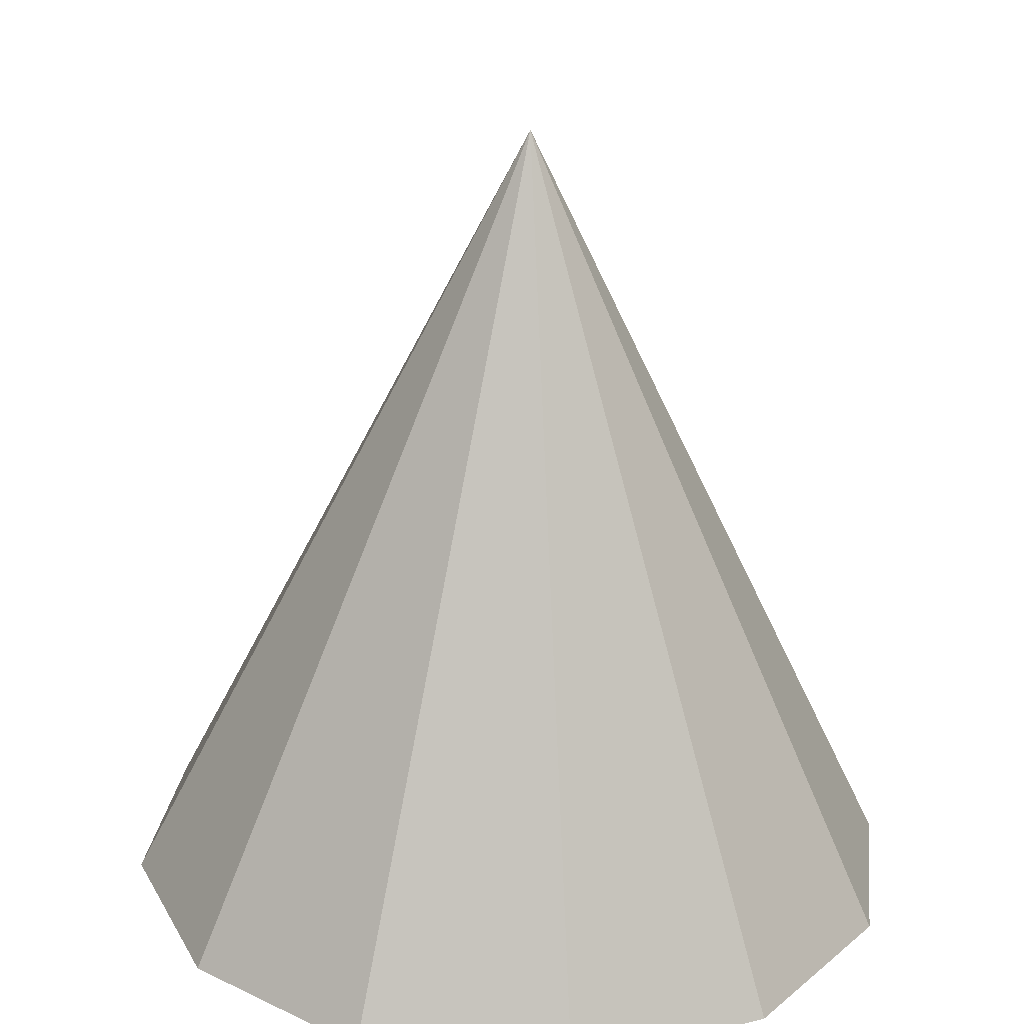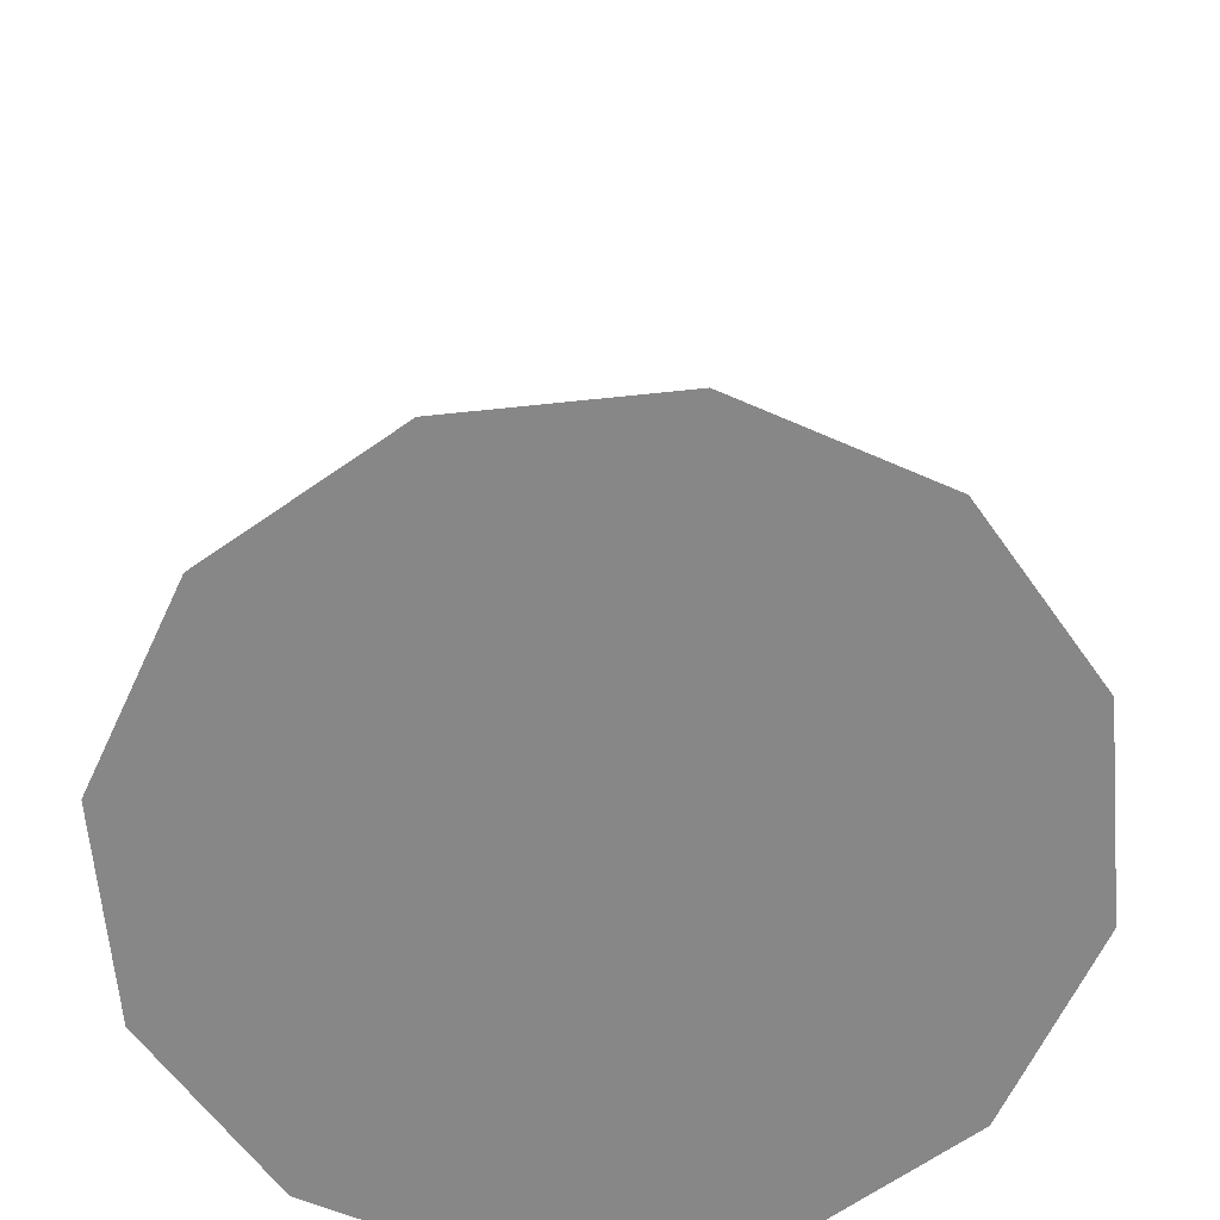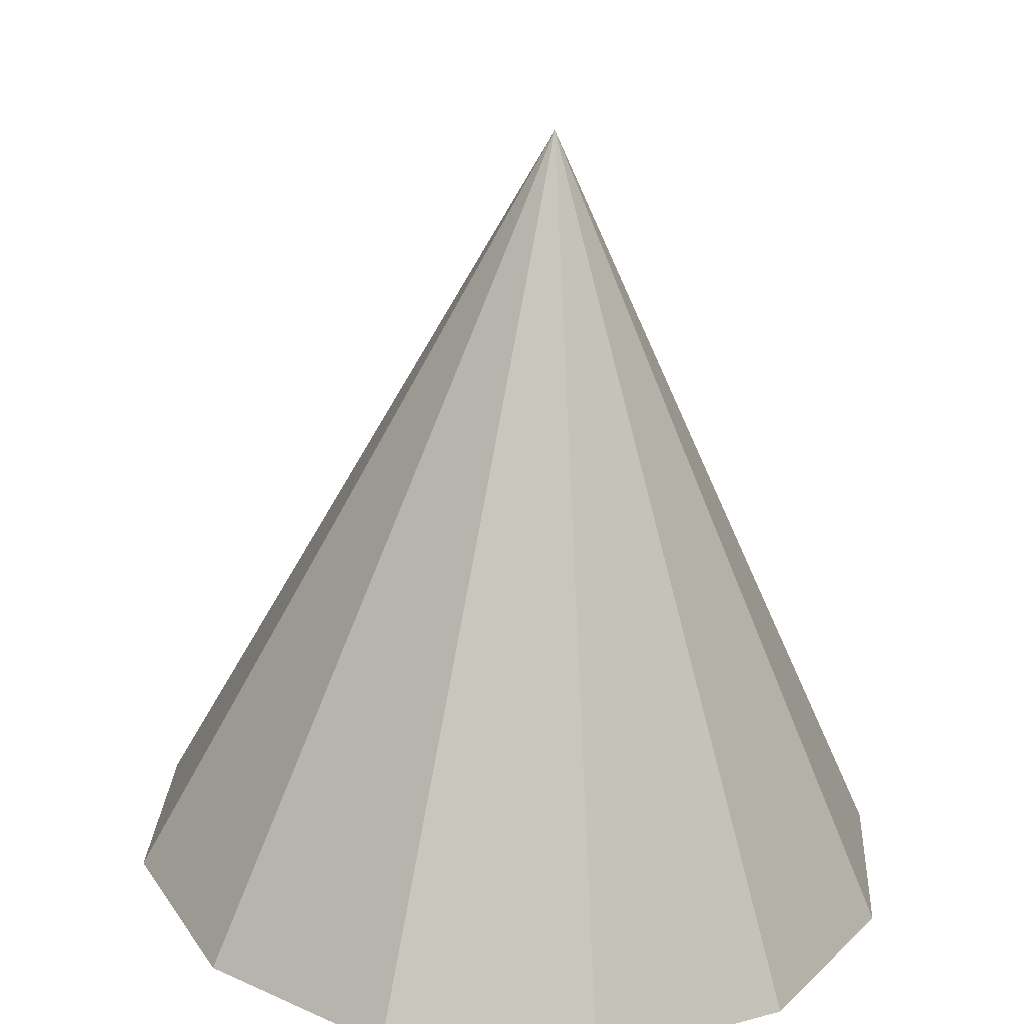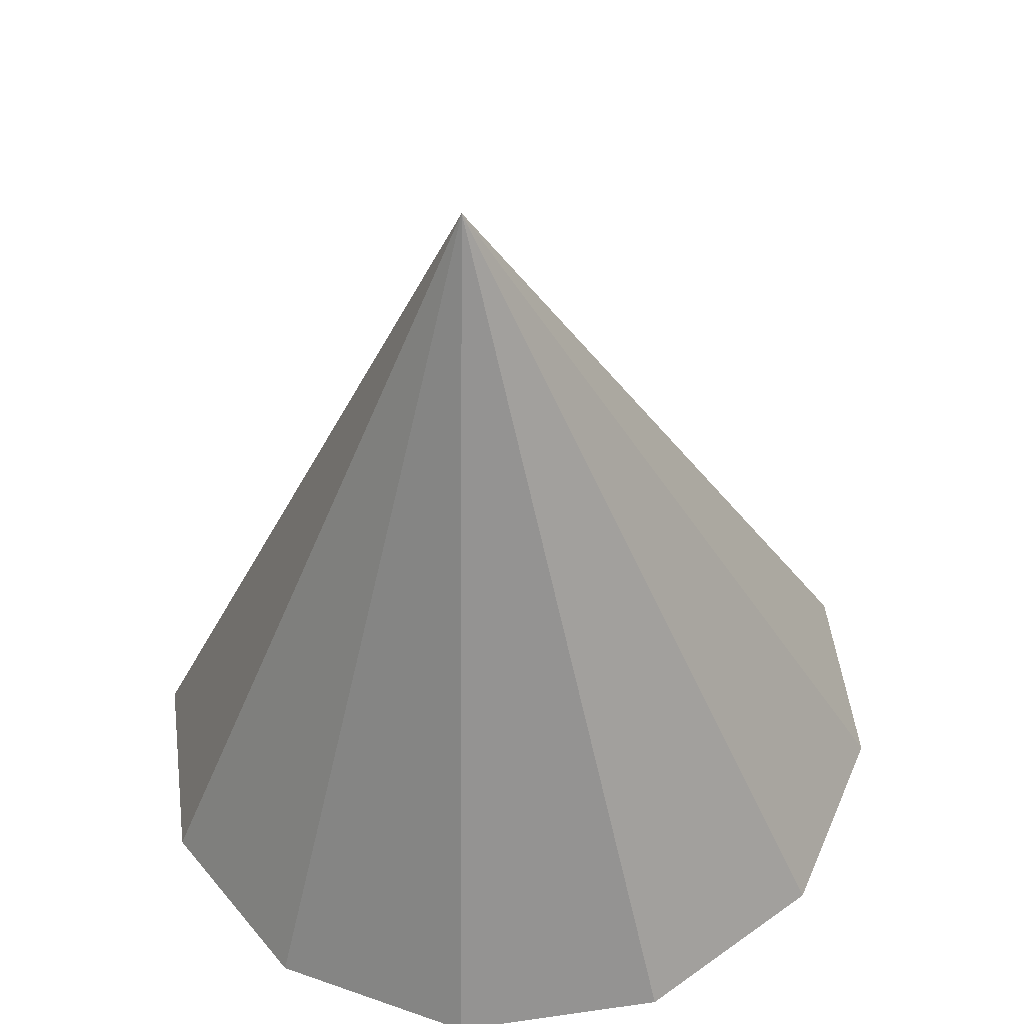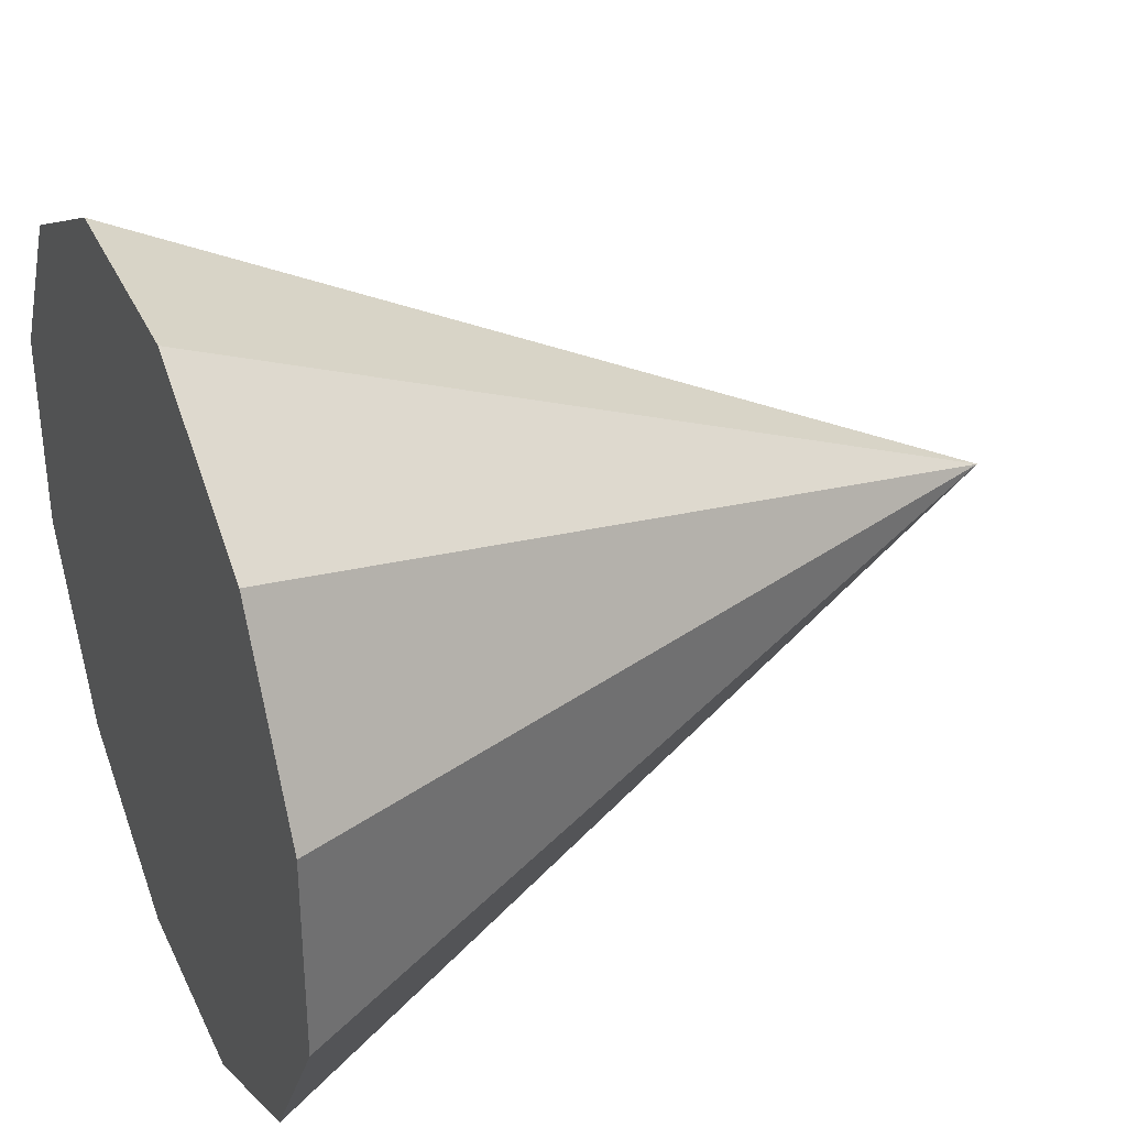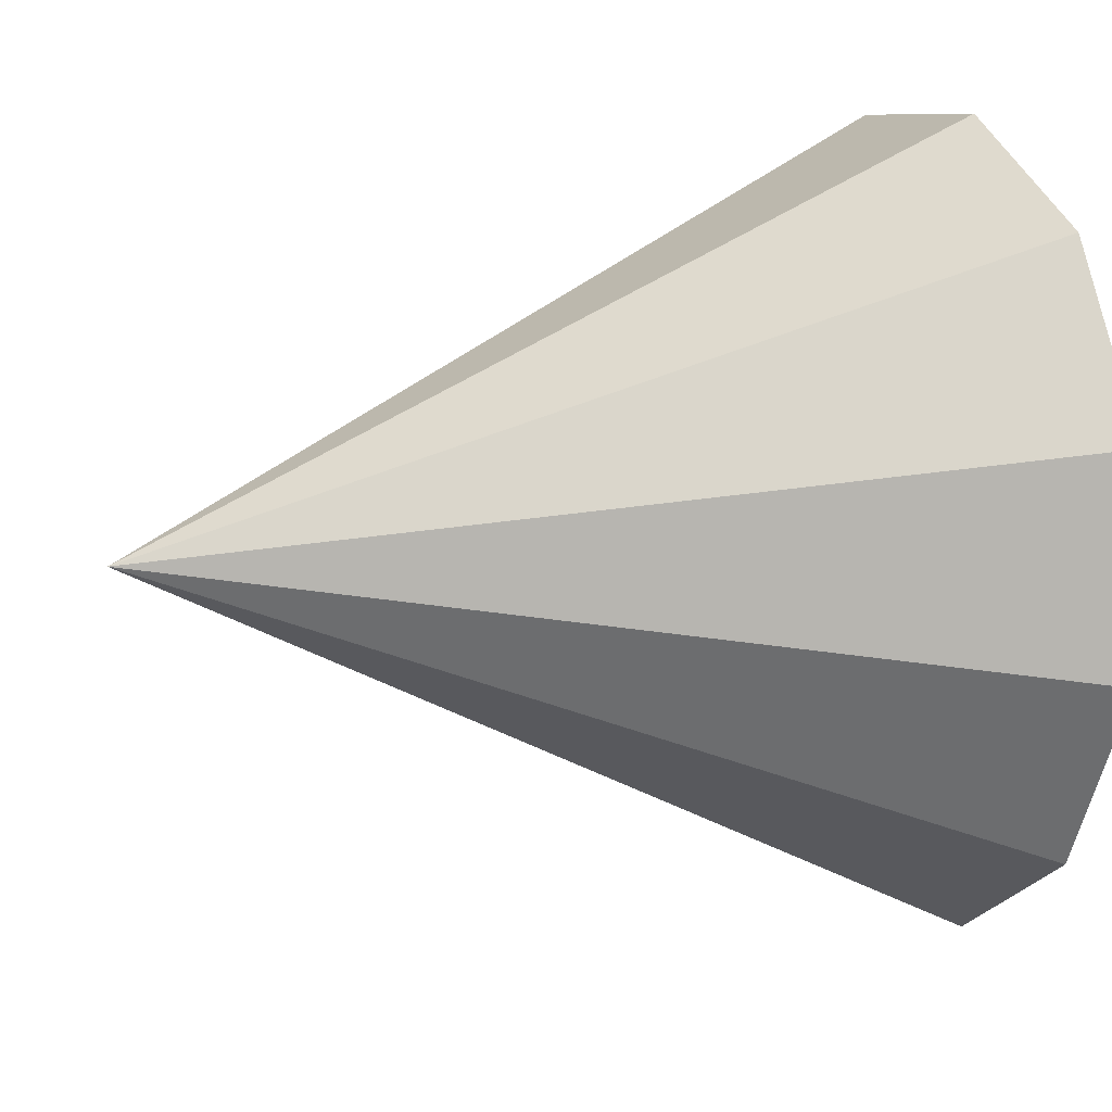
<metadata>
{"format":"obj","ext":"obj","renderer":"f3d","projection":"perspective","resolution":1024,"background":"white","views":[{"elev":21.0,"azim":41.7,"up":"+Y"},{"elev":-59.9,"azim":-170.3,"up":"+Y"},{"elev":22.7,"azim":8.1,"up":"+Y"},{"elev":51.5,"azim":177.6,"up":"+Y"},{"elev":31.5,"azim":64.0,"up":"+Z"},{"elev":13.6,"azim":-115.9,"up":"+Z"}]}
</metadata>
<code>
v 0.002258 0.03992 0.001208
v 0.03705 -0.04235 0.005792
v 0.02825 -0.04242 0.02454
v 0.03531 -0.04163 -0.01483
v 0.02351 -0.04045 -0.0318
v 0.004801 -0.03913 -0.04057
v -0.0158 -0.03801 -0.0388
v -0.03277 -0.03741 -0.02695
v -0.04157 -0.03748 -0.008208
v -0.03983 -0.03821 0.01241
v -0.02803 -0.03939 0.02938
v -0.009317 -0.04071 0.03816
v 0.01128 -0.04182 0.03638
o group207376869
g mesh207376869
f 3 2 1
f 2 4 1
f 4 5 1
f 5 6 1
f 6 7 1
f 7 8 1
f 8 9 1
f 9 10 1
f 10 11 1
f 11 12 1
f 12 13 1
f 13 3 1
f 13 12 11 10 9 8 7 6 5 4 2 3

</code>
